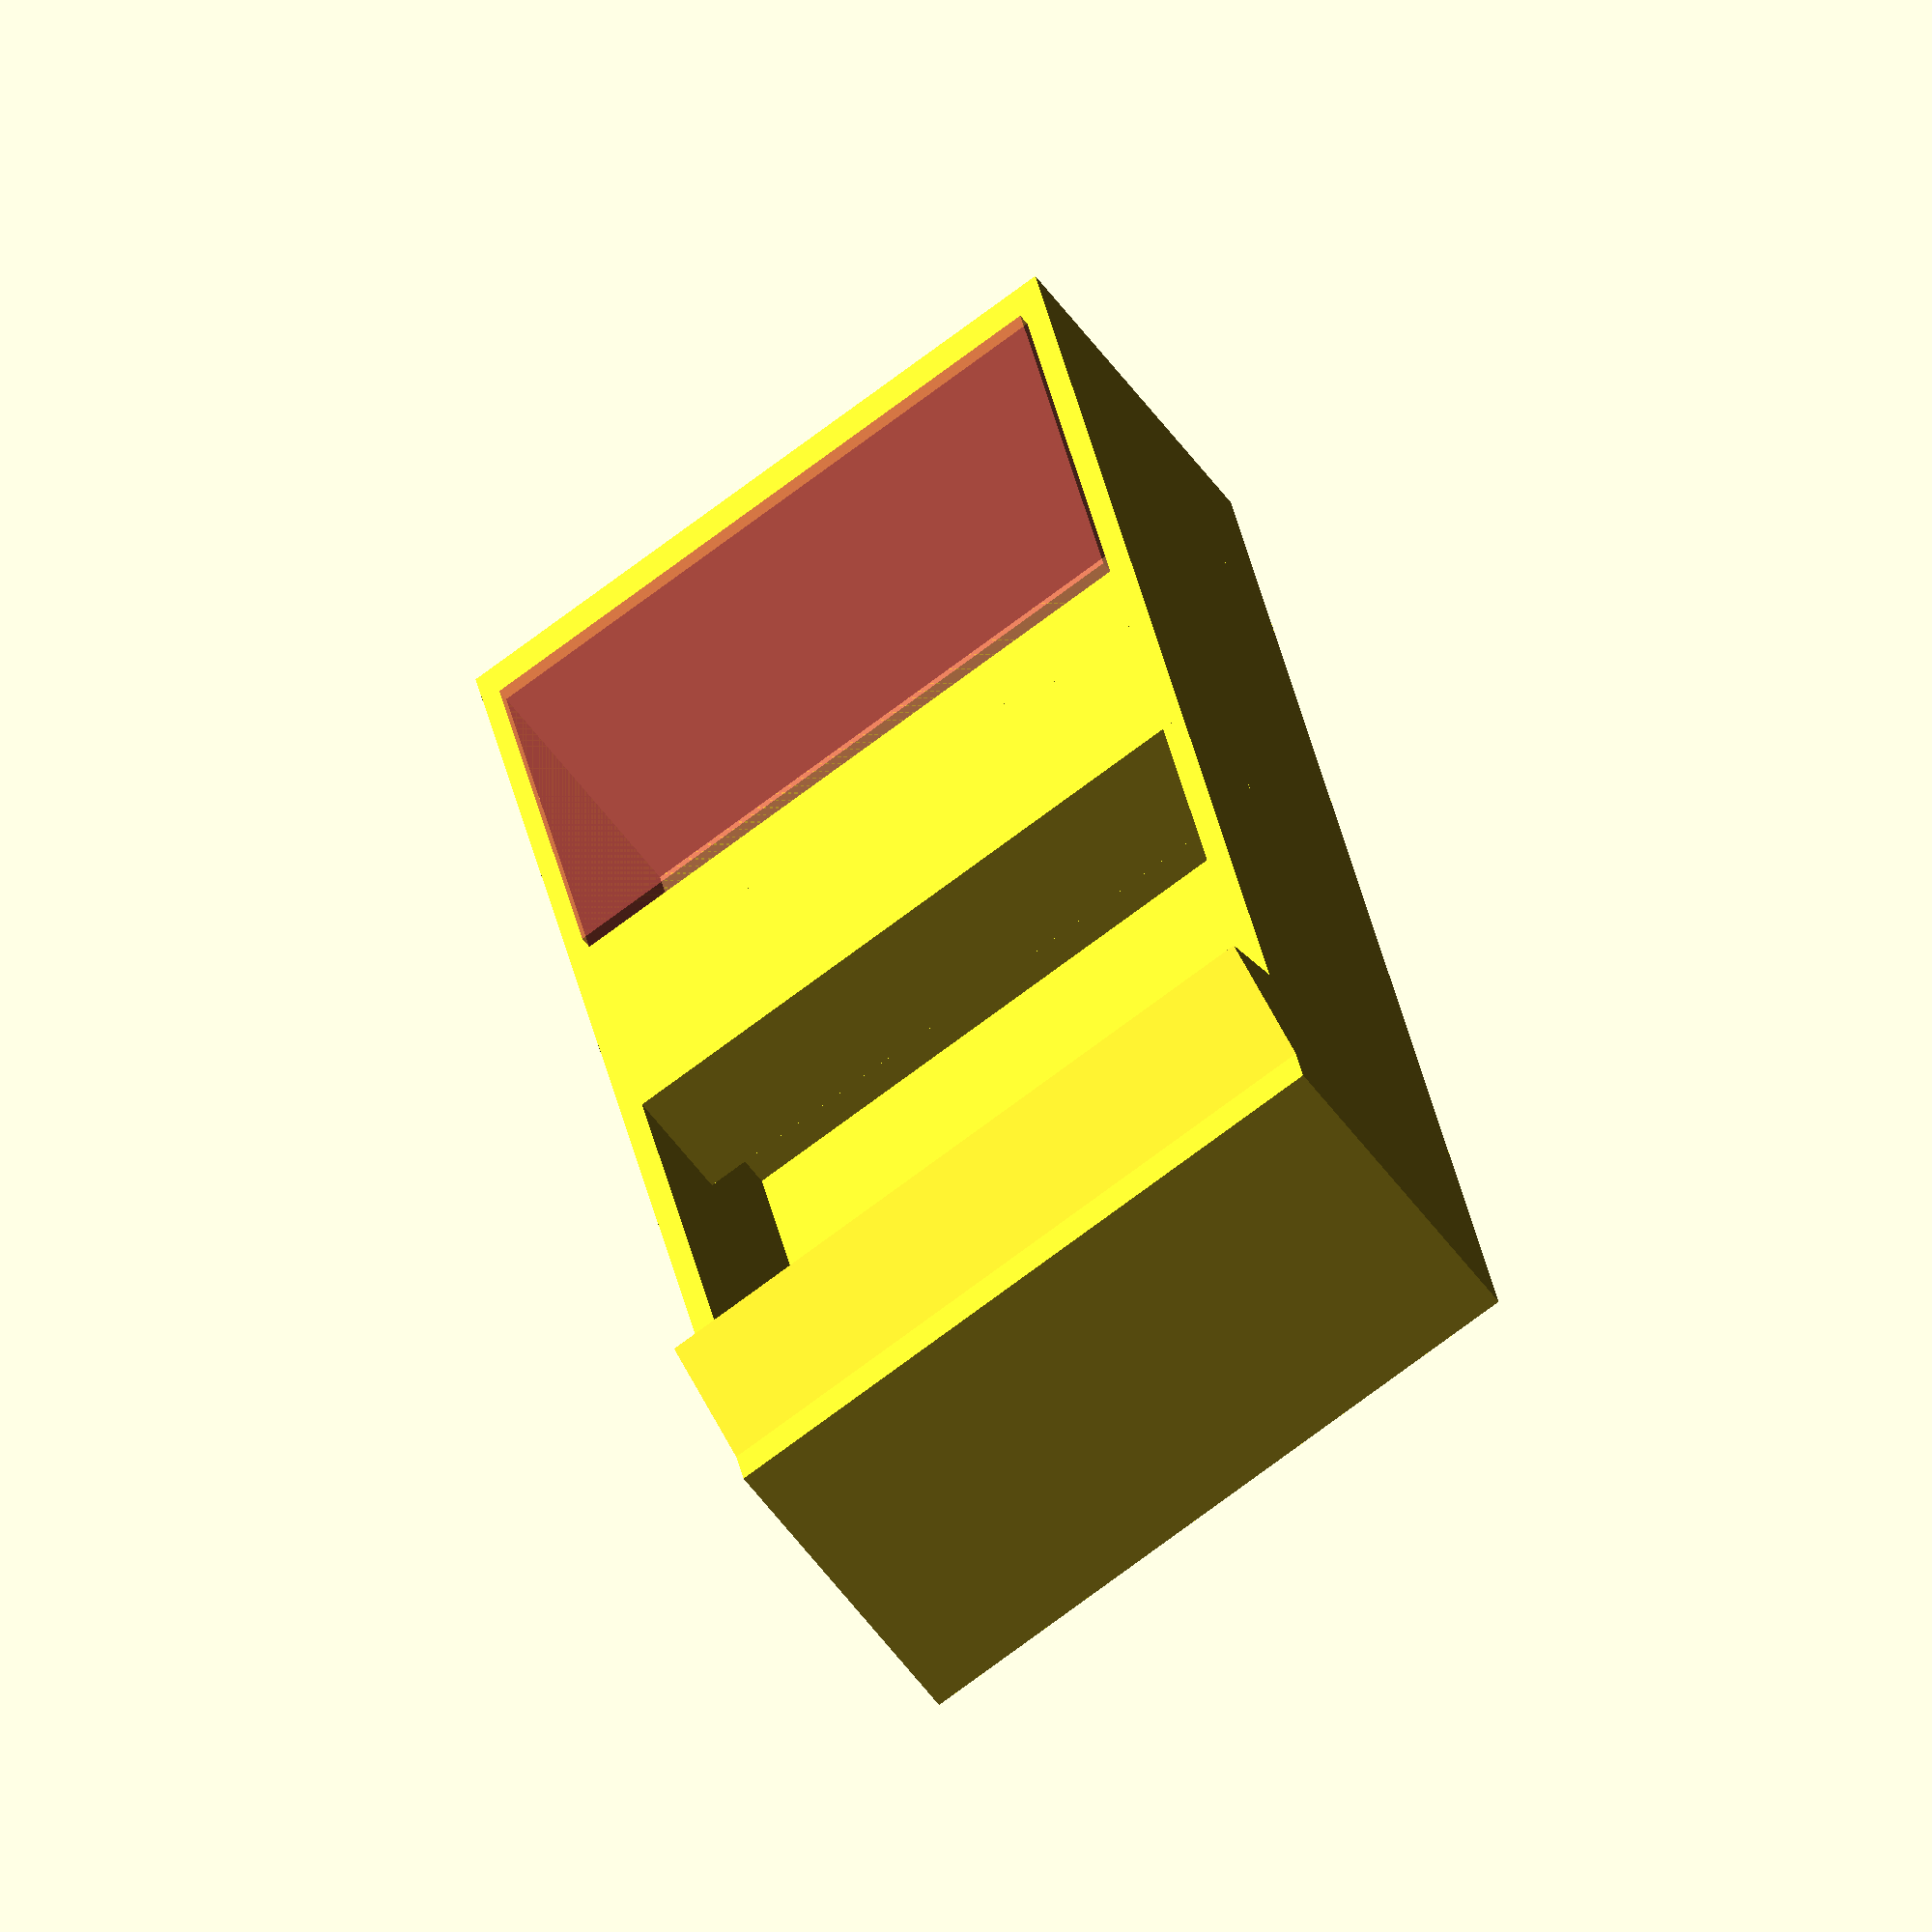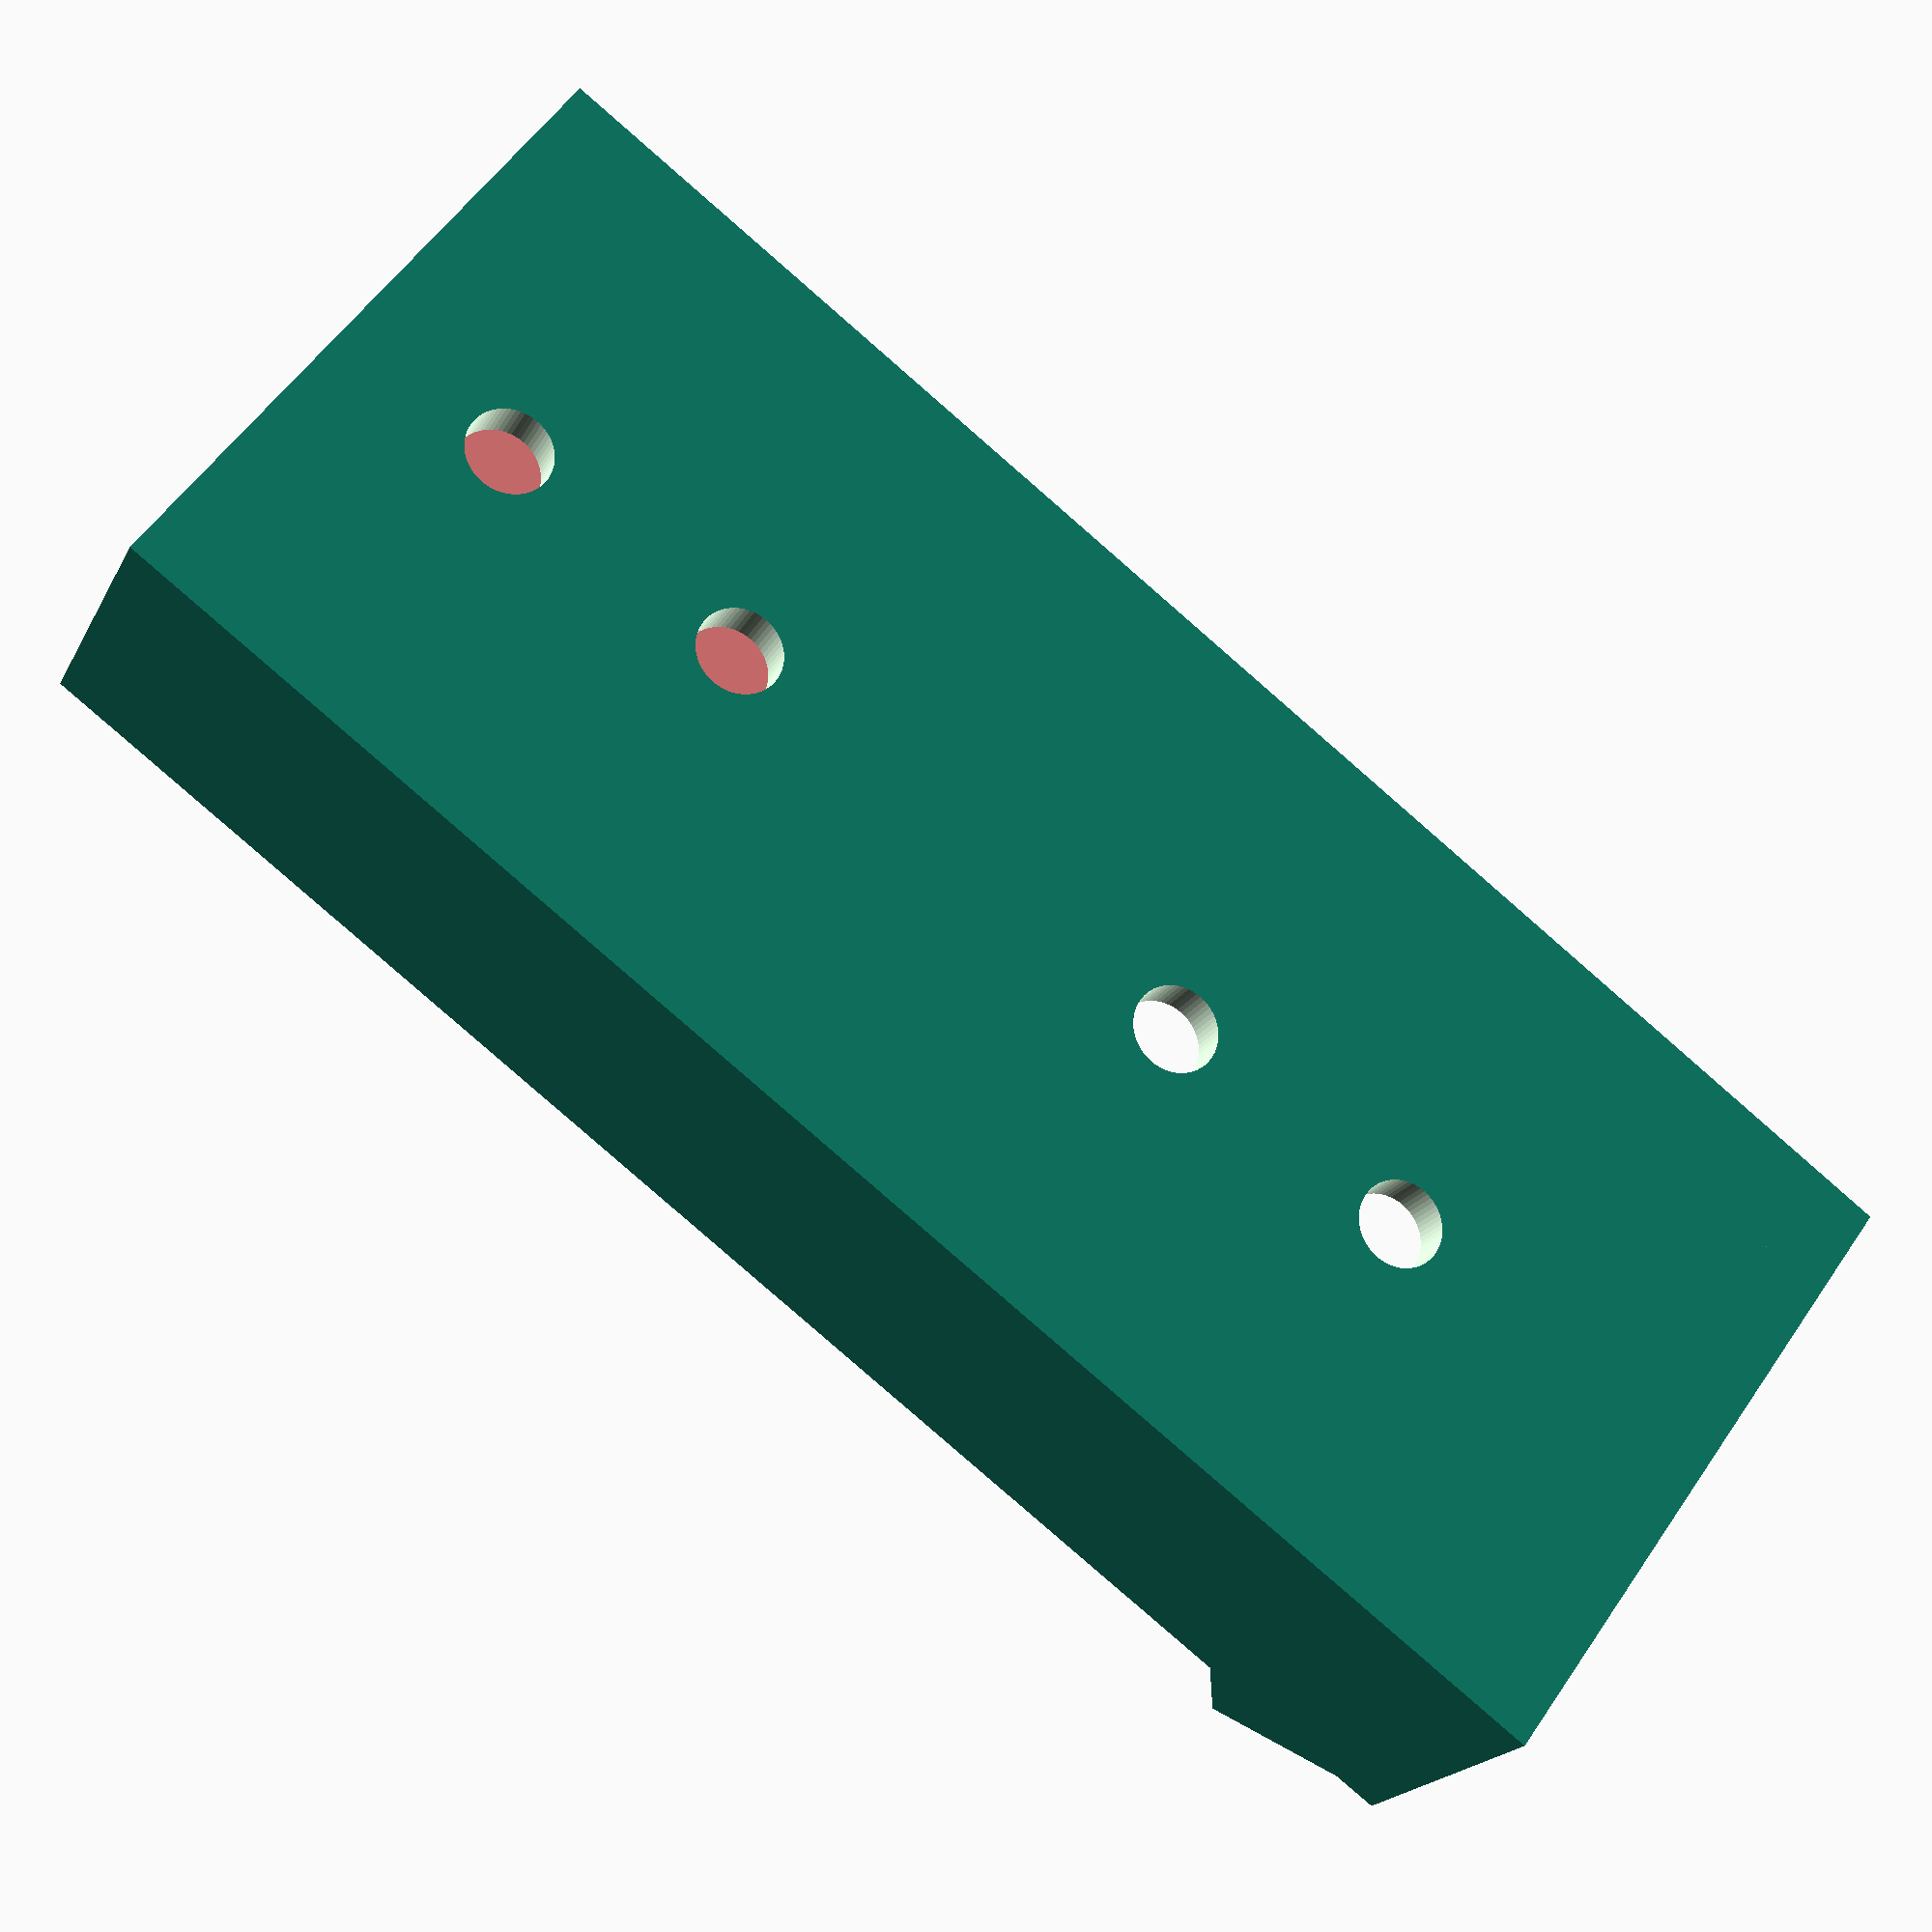
<openscad>
// Openbeam Kossel Pro mount for Replicator 2 spool holders
// Compatible spool holder: http://www.thingiverse.com/thing:44906
// License: CC0 1.0 Universal

$fn=60;

mater_thickness 	   = 3;
mater_length    	   = 68;
mater_width     	   = 28;

drill_size            = 3.7;
inset_depth           = 1.5;
drill_depth           = 3;

retainer_plate_offset = 1;

module drill_hit() {
	   // Vertical hits
	   translate([0, mater_width/2, -1]) cylinder(r=drill_size/2,   h=drill_depth);
	   translate([0, mater_width/2, -2]) cylinder(r=drill_size/1.2, h=inset_depth);
}

// Shift geometry a bit so we can add side paneling without changing
// measurement references from origin
difference() {
	union() {
		// Retainer panel closest to origin..
		translate([0, 1.5, 0]) cube([14, retainer_plate_offset, 70]); 

		// Retainer panel opposite side
		translate([0, mater_width+1.5, 0]) cube([14, retainer_plate_offset, 70]); 

		translate([0,1.5,0]) 
		difference() {
			union() {
				// Base bracket (attached to OpenBeam)
				cube([mater_thickness,mater_width,mater_length]);

				// Top lip, catch plate
				translate([10, 0, mater_length+1]) mirror([0, 0, 1]) 
					rotate([0, 30, 0]) cube([3.5, mater_width+retainer_plate_offset, 8]);

				// Top barrier plate, +.5 to match side retainer plates
				translate([0, 0, mater_length]) cube([14, mater_width+retainer_plate_offset, 3]);

				// Bottom lip (internal holder area)
				translate([9, 0, 29]) rotate([0, 0, 0]) cube([5, mater_width, 10]);

				// Bottom catch plate and bottom screw hollow area
				translate([3, retainer_plate_offset, 0]) {
					difference() {
						cube([11, mater_width, 30]);
						#translate([0, 0, mater_thickness]) cube([11.5, mater_width-1, 22]);
					}
				}


				// TODO: 45 deg support for internal bottom catch plate
			} //end union

			// Drill hits -- the end user does not need to screw all of these in
			// for stability but they're here for extra configurability.
			
			translate([1.5, 0, 8])  rotate([0, 270, 0]) drill_hit();
			translate([1.5, 0, 20]) rotate([0, 270, 0]) drill_hit();
			translate([1.5, 0, 43]) rotate([0, 270, 0]) drill_hit();
			translate([1.5, 0, 55]) rotate([0, 270, 0]) drill_hit();

		} //end difference
	} //end union

	// Corrective geometry for offsets if needed
	// Inner shape
 	//translate([0,1.5,0]) translate([3, 0, 30]) cube([9.5, 27, 38]);

} //end difference
</openscad>
<views>
elev=151.8 azim=54.1 roll=189.0 proj=o view=wireframe
elev=264.2 azim=122.6 roll=311.0 proj=p view=wireframe
</views>
